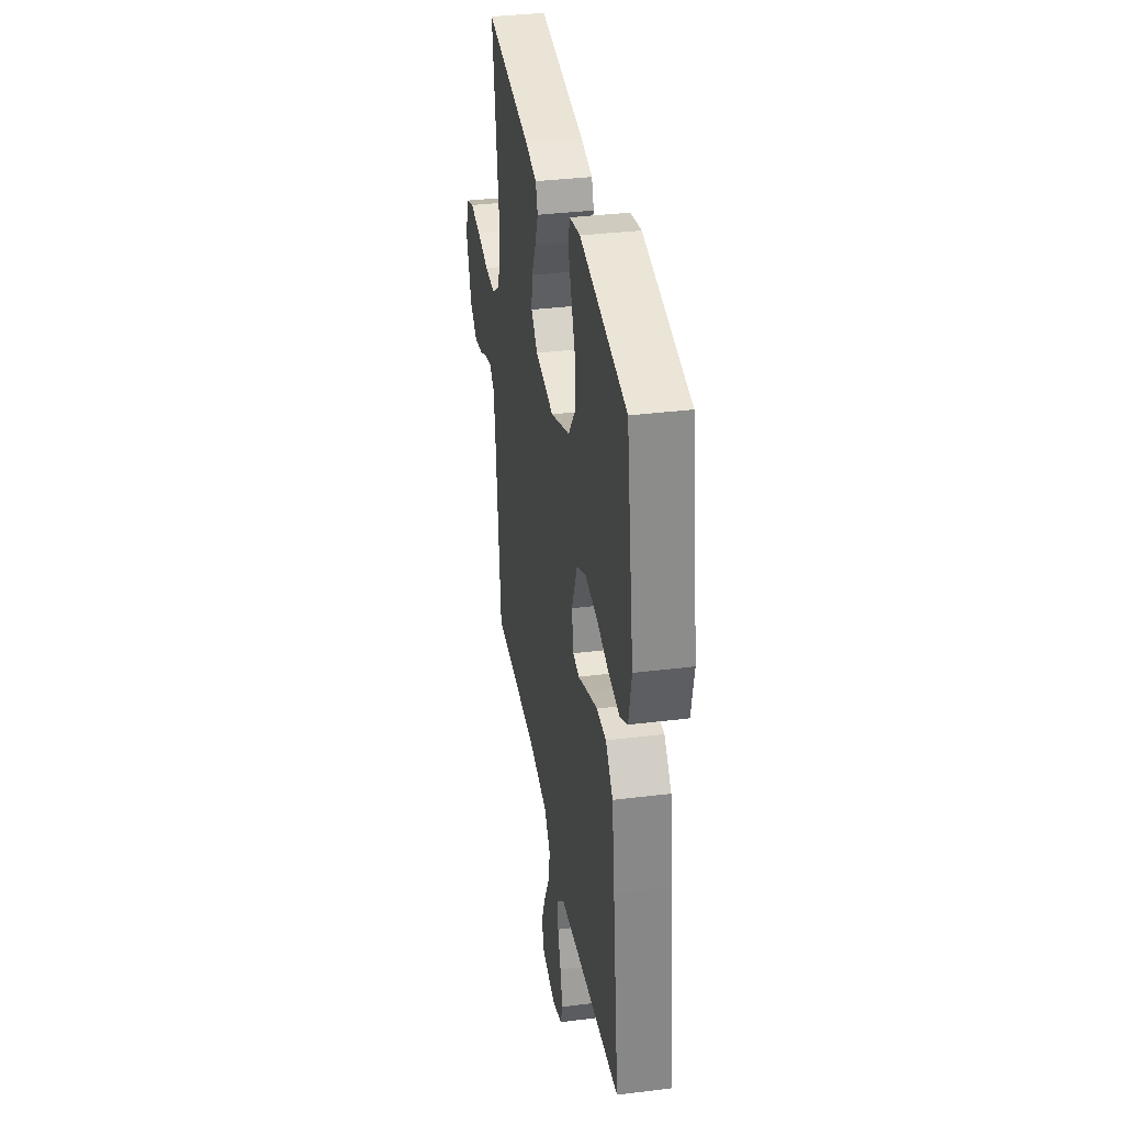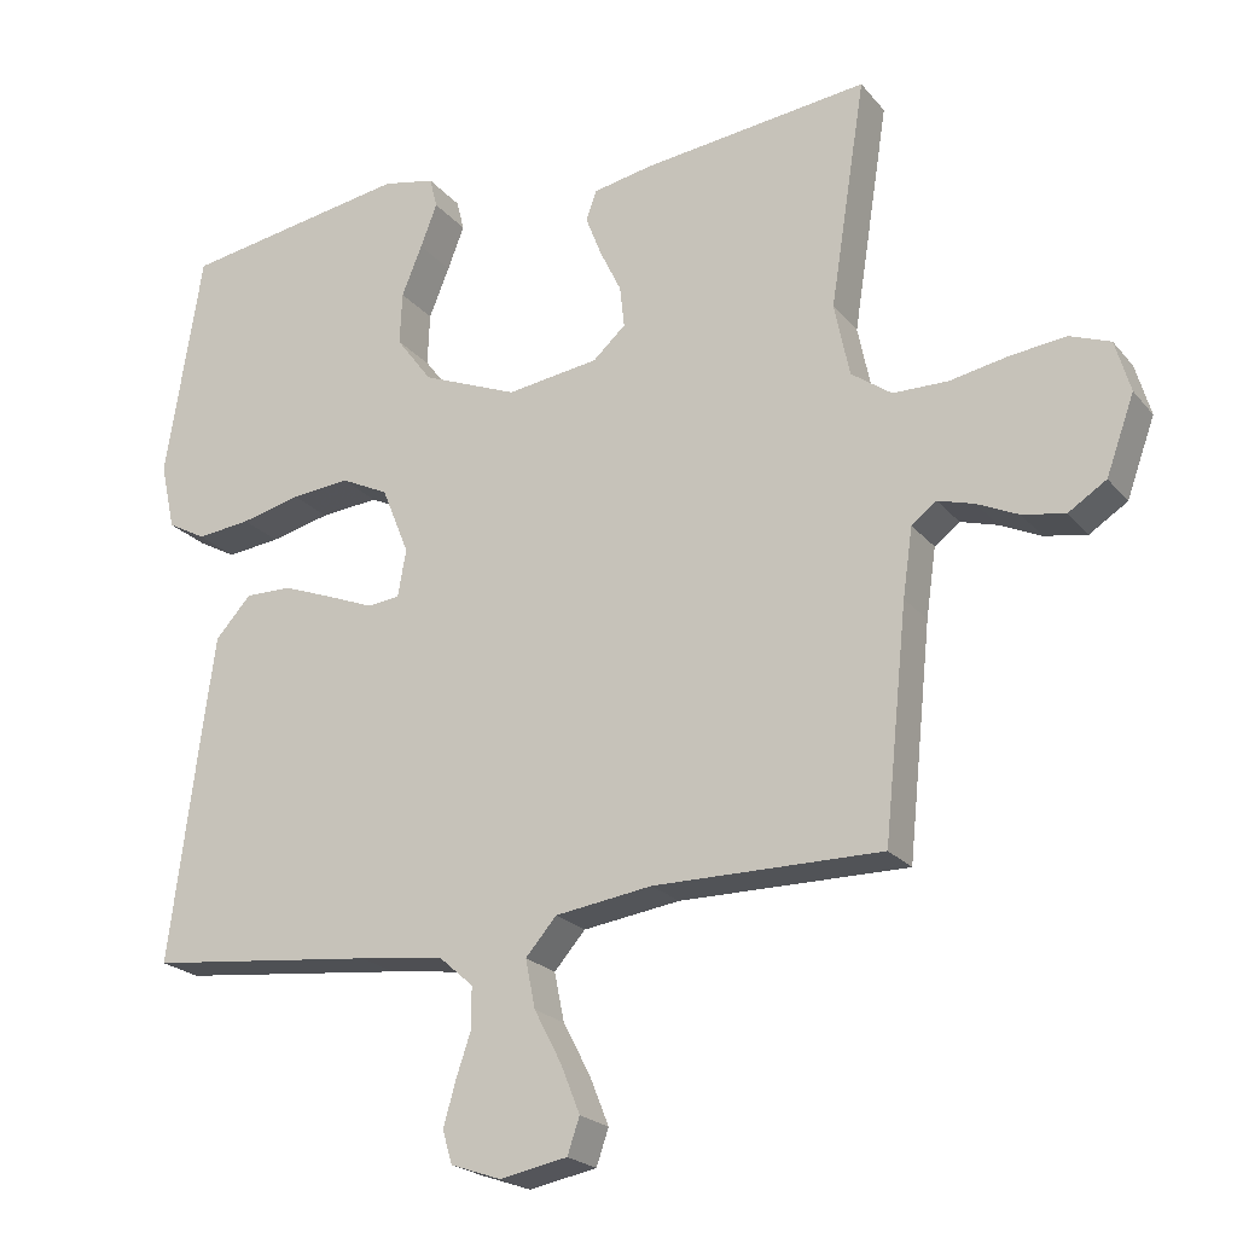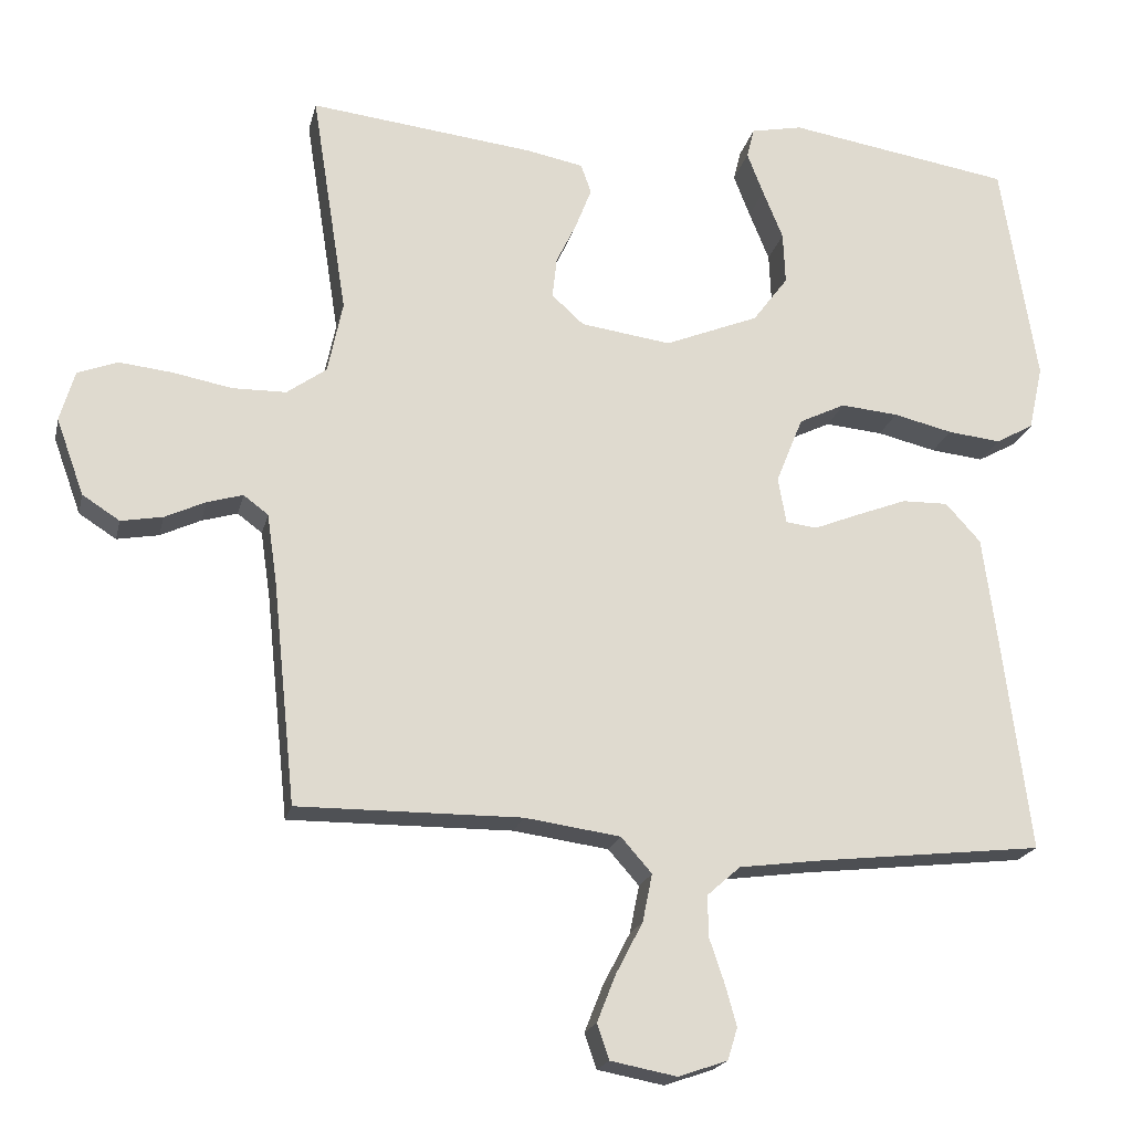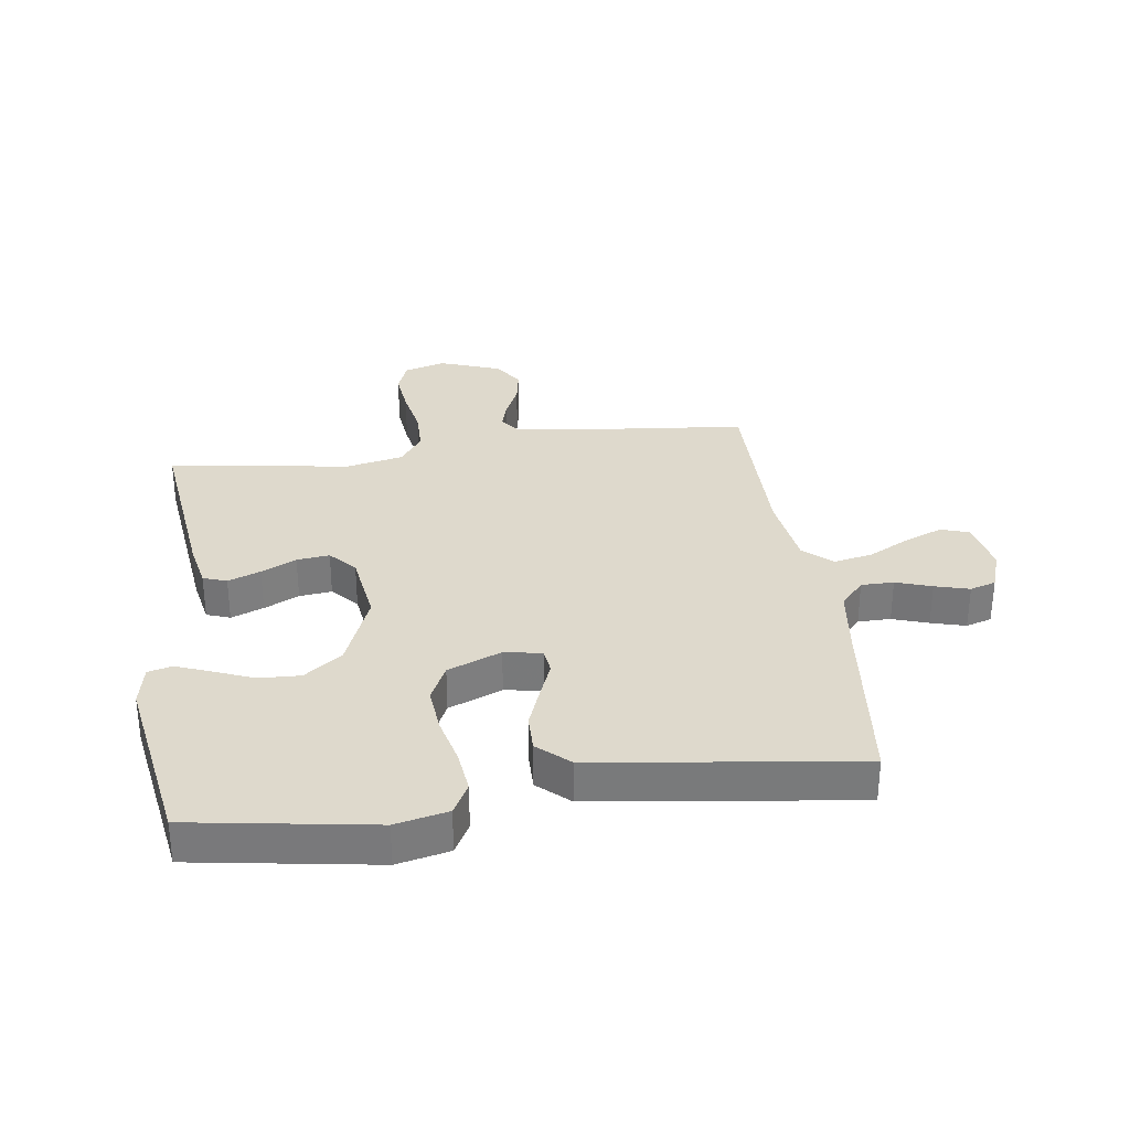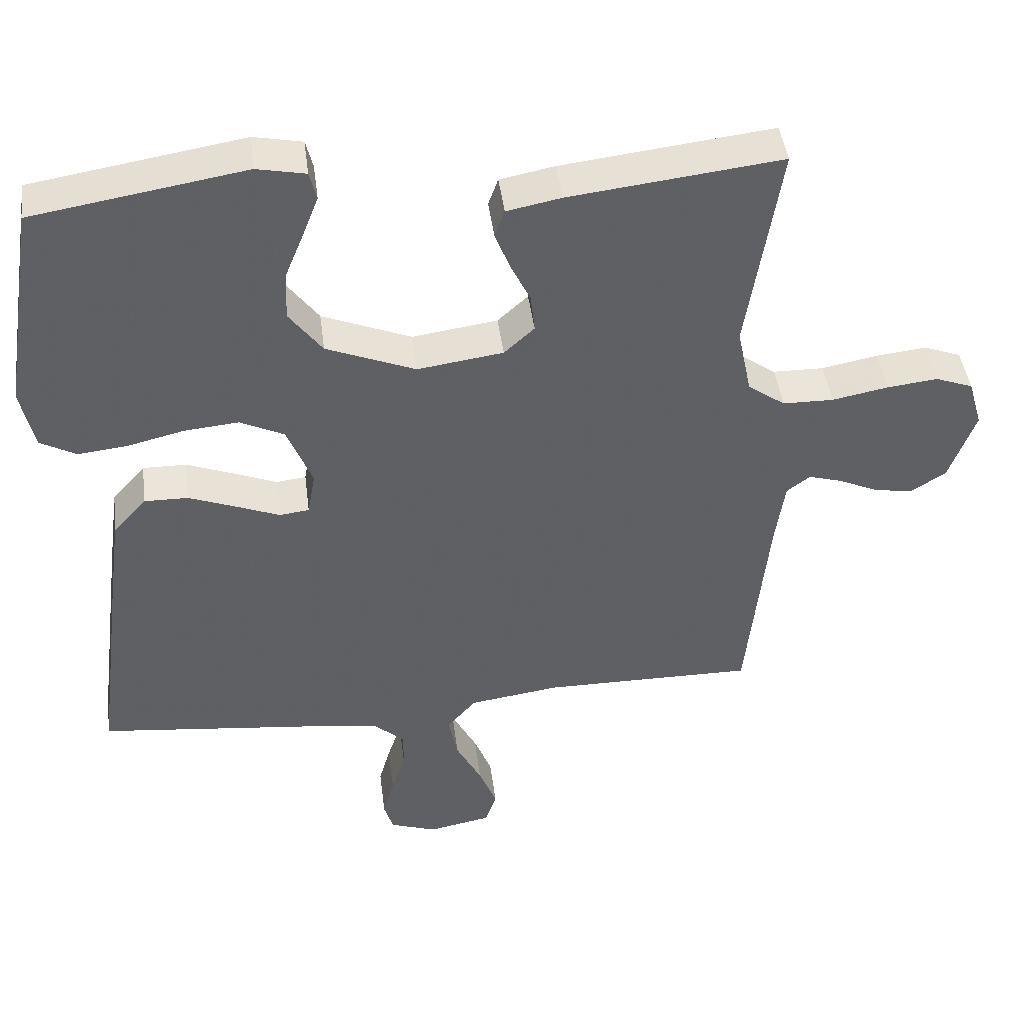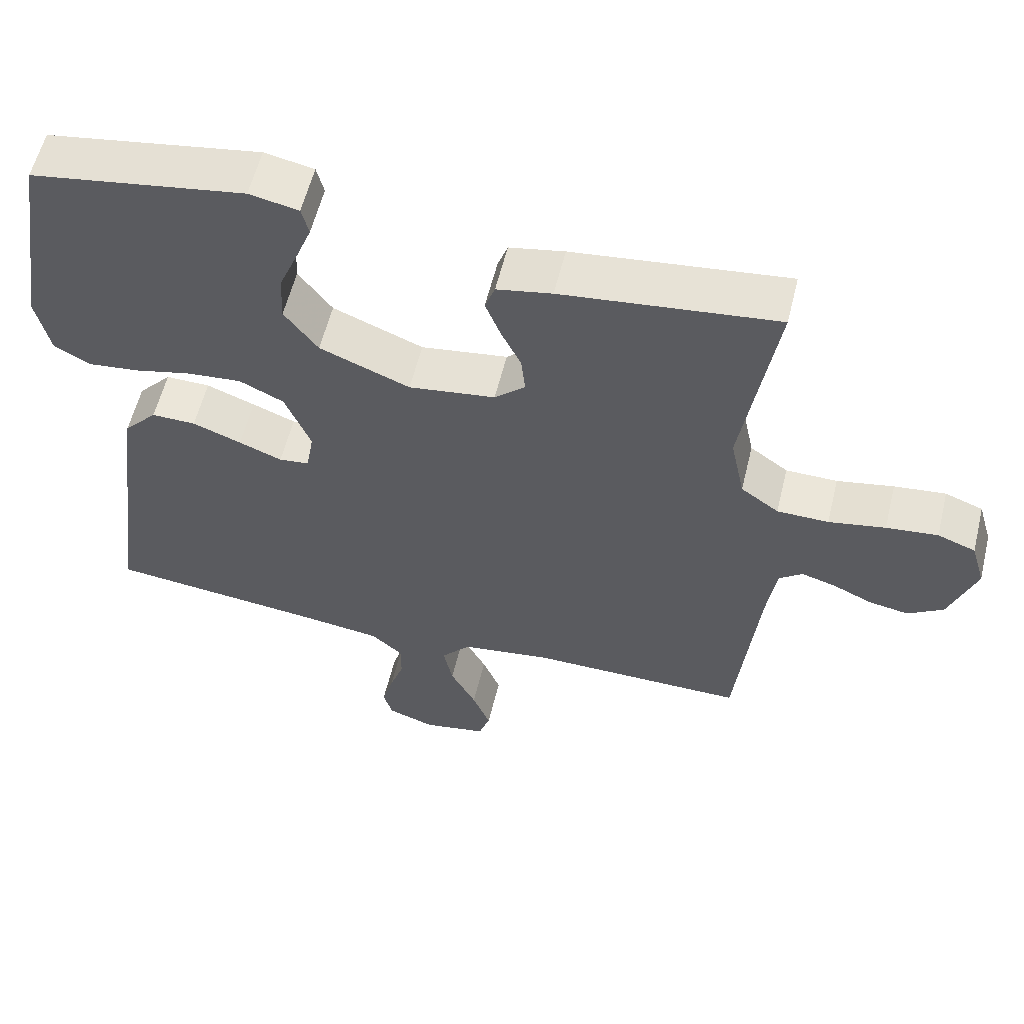
<metadata>
{"format":"obj","ext":"obj","renderer":"f3d","projection":"perspective","resolution":1024,"background":"white","views":[{"elev":35.4,"azim":80.7,"up":"+Z"},{"elev":-21.8,"azim":-151.7,"up":"+Z"},{"elev":-19.7,"azim":-12.6,"up":"+Z"},{"elev":32.0,"azim":82.0,"up":"+Y"},{"elev":44.2,"azim":172.7,"up":"+Z"},{"elev":57.9,"azim":-166.3,"up":"+Z"}]}
</metadata>
<code>
v -0.5 0.07 0.5
v -0.2 0.07 0.465
v -0.123 0.07 0.45
v -0.109 0.07 0.411
v -0.13 0.07 0.357
v -0.158 0.07 0.299
v -0.164 0.07 0.245
v -0.121 0.07 0.206
v 0 0.07 0.189
v 0.126 0.07 0.24
v 0.173 0.07 0.303
v 0.17 0.07 0.372
v 0.143 0.07 0.438
v 0.121 0.07 0.495
v 0.131 0.07 0.535
v 0.2 0.07 0.549
v 0.5 0.07 0.5
v 0.548 0.07 0.2
v 0.529 0.07 0.113
v 0.478 0.07 0.085
v 0.407 0.07 0.093
v 0.328 0.07 0.112
v 0.251 0.07 0.119
v 0.189 0.07 0.089
v 0.153 0.07 0
v 0.164 0.07 -0.062
v 0.206 0.07 -0.067
v 0.266 0.07 -0.043
v 0.334 0.07 -0.017
v 0.396 0.07 -0.016
v 0.443 0.07 -0.068
v 0.461 0.07 -0.2
v 0.5 0.07 -0.5
v 0.2 0.07 -0.533
v 0.087 0.07 -0.548
v 0.043 0.07 -0.587
v 0.043 0.07 -0.641
v 0.063 0.07 -0.7
v 0.079 0.07 -0.757
v 0.066 0.07 -0.8
v 0 0.07 -0.823
v -0.089 0.07 -0.806
v -0.105 0.07 -0.759
v -0.08 0.07 -0.696
v -0.044 0.07 -0.627
v -0.031 0.07 -0.563
v -0.072 0.07 -0.516
v -0.2 0.07 -0.498
v -0.5 0.07 -0.5
v -0.531 0.07 -0.2
v -0.544 0.07 -0.11
v -0.577 0.07 -0.085
v -0.625 0.07 -0.099
v -0.679 0.07 -0.124
v -0.735 0.07 -0.134
v -0.785 0.07 -0.102
v -0.822 0.07 0
v -0.802 0.07 0.068
v -0.749 0.07 0.088
v -0.677 0.07 0.08
v -0.598 0.07 0.065
v -0.526 0.07 0.066
v -0.473 0.07 0.104
v -0.453 0.07 0.2
v -0.5 0 0.5
v -0.2 0 0.465
v -0.123 0 0.45
v -0.109 0 0.411
v -0.13 0 0.357
v -0.158 0 0.299
v -0.164 0 0.245
v -0.121 0 0.206
v 0 0 0.189
v 0.126 0 0.24
v 0.173 0 0.303
v 0.17 0 0.372
v 0.143 0 0.438
v 0.121 0 0.495
v 0.131 0 0.535
v 0.2 0 0.549
v 0.5 0 0.5
v 0.548 0 0.2
v 0.529 0 0.113
v 0.478 0 0.085
v 0.407 0 0.093
v 0.328 0 0.112
v 0.251 0 0.119
v 0.189 0 0.089
v 0.153 0 0
v 0.164 0 -0.062
v 0.206 0 -0.067
v 0.266 0 -0.043
v 0.334 0 -0.017
v 0.396 0 -0.016
v 0.443 0 -0.068
v 0.461 0 -0.2
v 0.5 0 -0.5
v 0.2 0 -0.533
v 0.087 0 -0.548
v 0.043 0 -0.587
v 0.043 0 -0.641
v 0.063 0 -0.7
v 0.079 0 -0.757
v 0.066 0 -0.8
v 0 0 -0.823
v -0.089 0 -0.806
v -0.105 0 -0.759
v -0.08 0 -0.696
v -0.044 0 -0.627
v -0.031 0 -0.563
v -0.072 0 -0.516
v -0.2 0 -0.498
v -0.5 0 -0.5
v -0.531 0 -0.2
v -0.544 0 -0.11
v -0.577 0 -0.085
v -0.625 0 -0.099
v -0.679 0 -0.124
v -0.735 0 -0.134
v -0.785 0 -0.102
v -0.822 0 0
v -0.802 0 0.068
v -0.749 0 0.088
v -0.677 0 0.08
v -0.598 0 0.065
v -0.526 0 0.066
v -0.473 0 0.104
v -0.453 0 0.2
f 59 60 61
f 58 59 61
f 57 58 61
f 56 57 61
f 55 56 61
f 54 55 61
f 53 54 61
f 52 53 61 62
f 51 52 62 63
f 48 49 50
f 50 51 63
f 48 50 63
f 47 48 63
f 43 44 45
f 42 43 45
f 41 42 45
f 40 41 45
f 39 40 45
f 38 39 45
f 37 38 45
f 36 37 45 46
f 47 63 64
f 46 47 64
f 36 46 64
f 35 36 64
f 32 33 34
f 31 32 34
f 30 31 34
f 29 30 34
f 28 29 34
f 27 28 34
f 20 21 22
f 19 20 22
f 18 19 22
f 17 18 22
f 16 17 22
f 15 16 22
f 14 15 22
f 13 14 22
f 12 13 22
f 11 12 22 23
f 10 11 23 24
f 4 5 6
f 3 4 6
f 2 3 6
f 1 2 6
f 64 1 6
f 64 6 7
f 35 64 7 8
f 26 27 34 35
f 35 8 9
f 26 35 9
f 25 26 9
f 9 10 24 25
f 125 124 123
f 125 123 122
f 125 122 121
f 125 121 120
f 125 120 119
f 125 119 118
f 125 118 117
f 126 125 117 116
f 127 126 116 115
f 114 113 112
f 127 115 114
f 127 114 112
f 127 112 111
f 109 108 107
f 109 107 106
f 109 106 105
f 109 105 104
f 109 104 103
f 109 103 102
f 109 102 101
f 110 109 101 100
f 128 127 111
f 128 111 110
f 128 110 100
f 128 100 99
f 98 97 96
f 98 96 95
f 98 95 94
f 98 94 93
f 98 93 92
f 98 92 91
f 86 85 84
f 86 84 83
f 86 83 82
f 86 82 81
f 86 81 80
f 86 80 79
f 86 79 78
f 86 78 77
f 86 77 76
f 87 86 76 75
f 88 87 75 74
f 70 69 68
f 70 68 67
f 70 67 66
f 70 66 65
f 70 65 128
f 71 70 128
f 72 71 128 99
f 99 98 91 90
f 73 72 99
f 73 99 90
f 73 90 89
f 89 88 74 73
f 1 65 66 2
f 2 66 67 3
f 3 67 68 4
f 4 68 69 5
f 5 69 70 6
f 6 70 71 7
f 7 71 72 8
f 8 72 73 9
f 9 73 74 10
f 10 74 75 11
f 11 75 76 12
f 12 76 77 13
f 13 77 78 14
f 14 78 79 15
f 15 79 80 16
f 16 80 81 17
f 17 81 82 18
f 18 82 83 19
f 19 83 84 20
f 20 84 85 21
f 21 85 86 22
f 22 86 87 23
f 23 87 88 24
f 24 88 89 25
f 25 89 90 26
f 26 90 91 27
f 27 91 92 28
f 28 92 93 29
f 29 93 94 30
f 30 94 95 31
f 31 95 96 32
f 32 96 97 33
f 33 97 98 34
f 34 98 99 35
f 35 99 100 36
f 36 100 101 37
f 37 101 102 38
f 38 102 103 39
f 39 103 104 40
f 40 104 105 41
f 41 105 106 42
f 42 106 107 43
f 43 107 108 44
f 44 108 109 45
f 45 109 110 46
f 46 110 111 47
f 47 111 112 48
f 48 112 113 49
f 49 113 114 50
f 50 114 115 51
f 51 115 116 52
f 52 116 117 53
f 53 117 118 54
f 54 118 119 55
f 55 119 120 56
f 56 120 121 57
f 57 121 122 58
f 58 122 123 59
f 59 123 124 60
f 60 124 125 61
f 61 125 126 62
f 62 126 127 63
f 63 127 128 64
f 64 128 65 1

</code>
